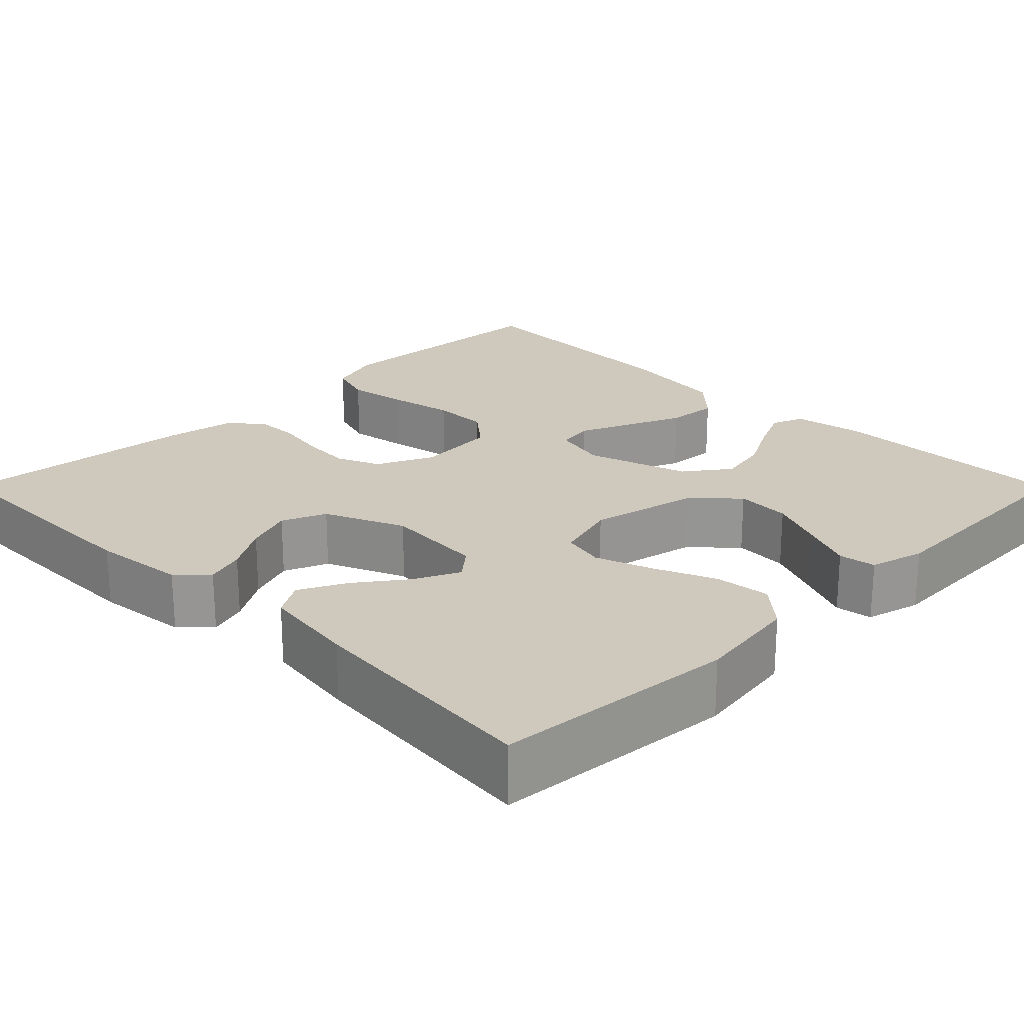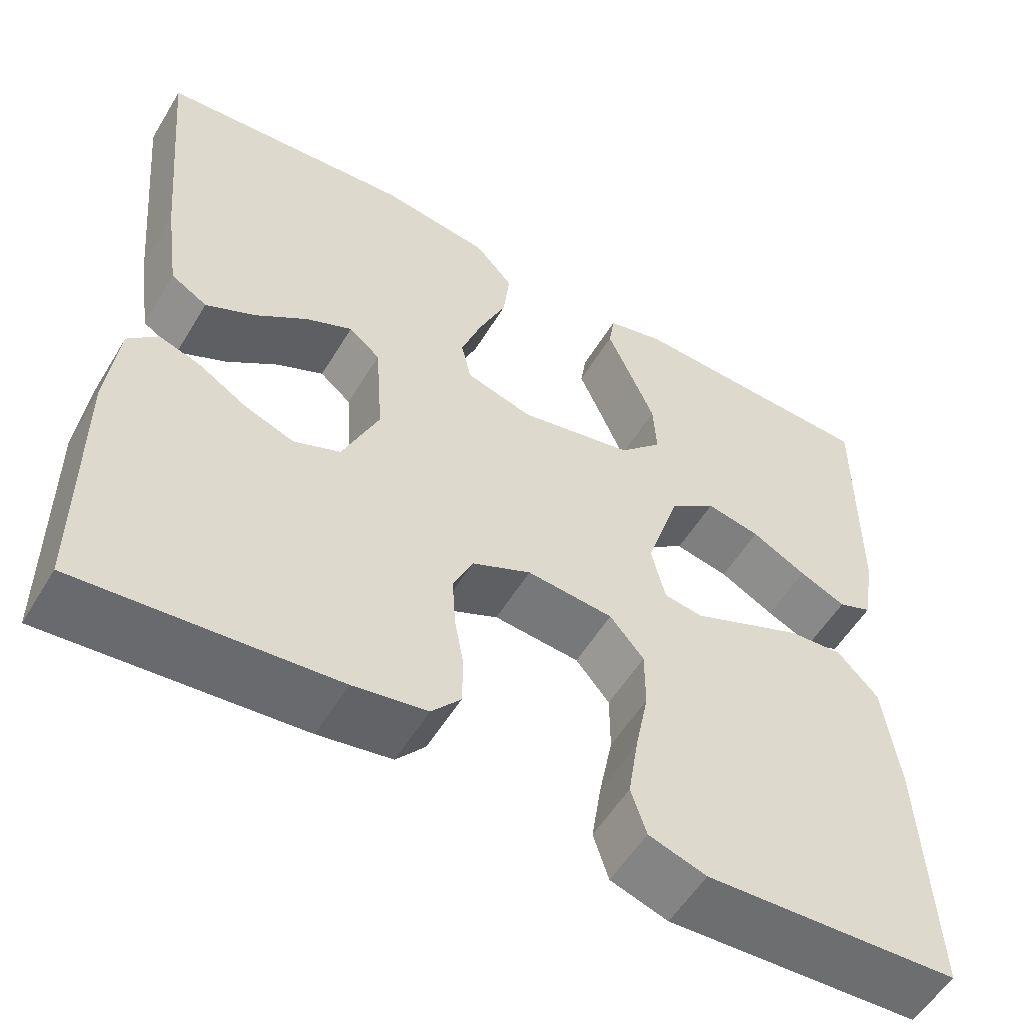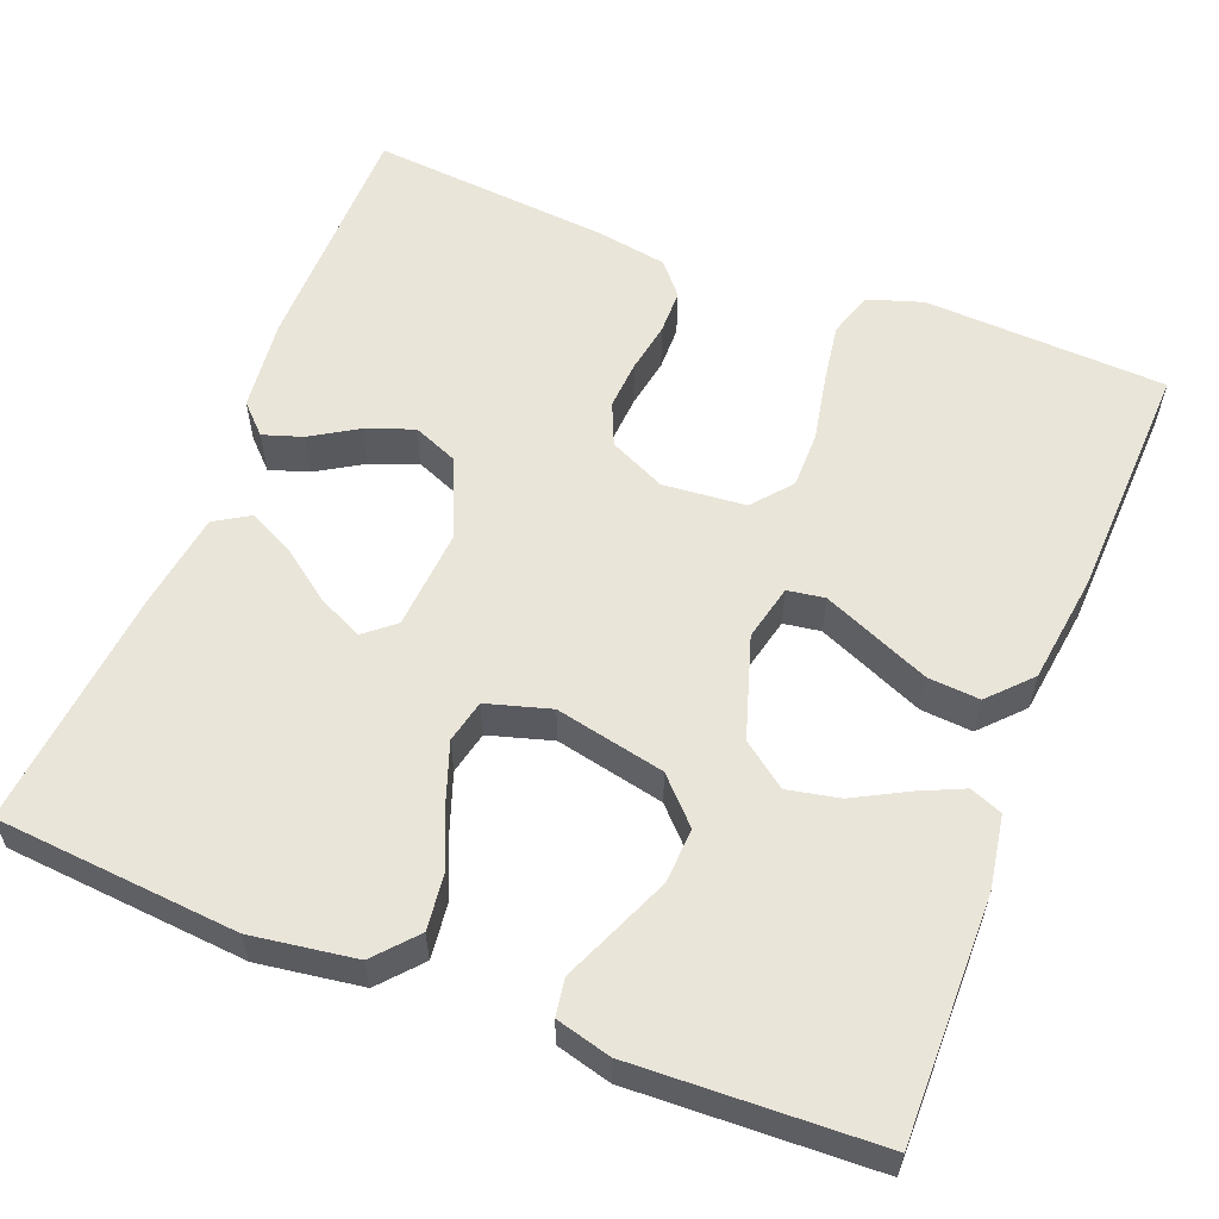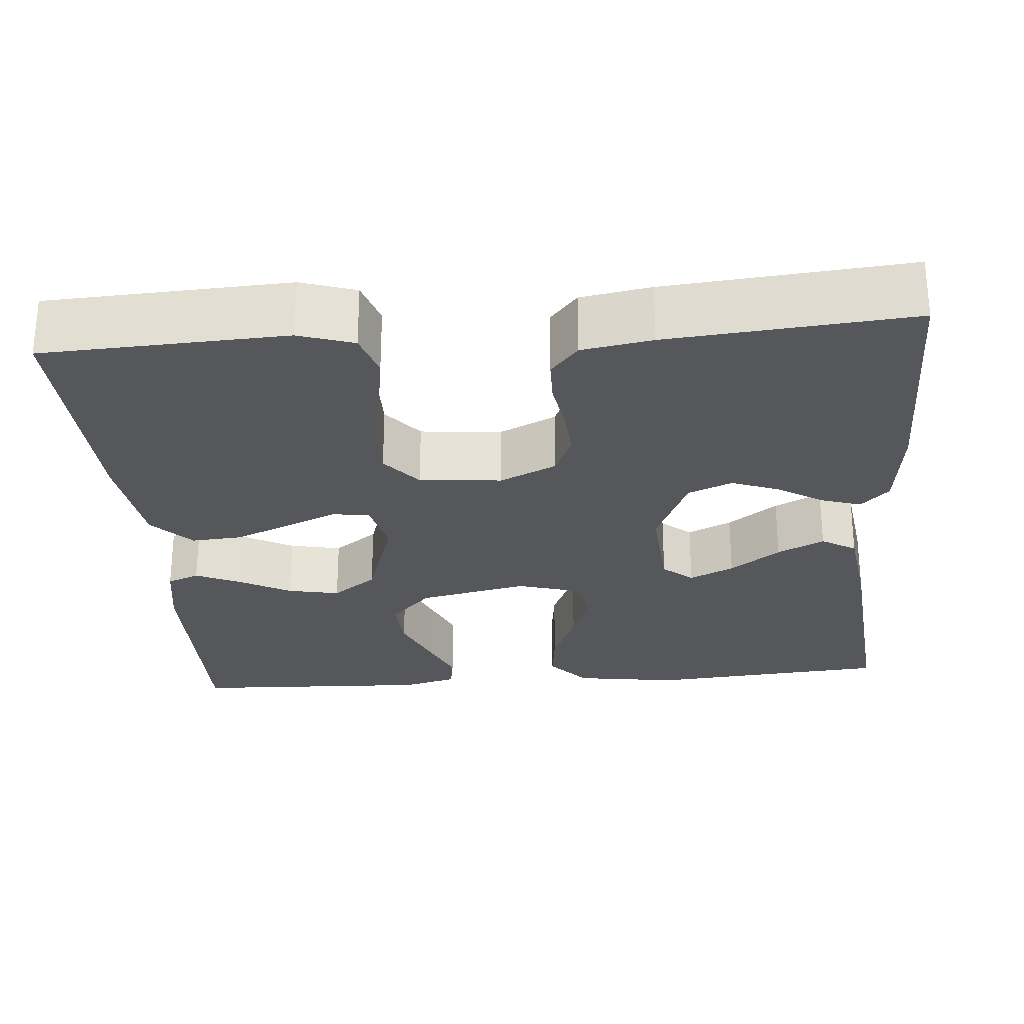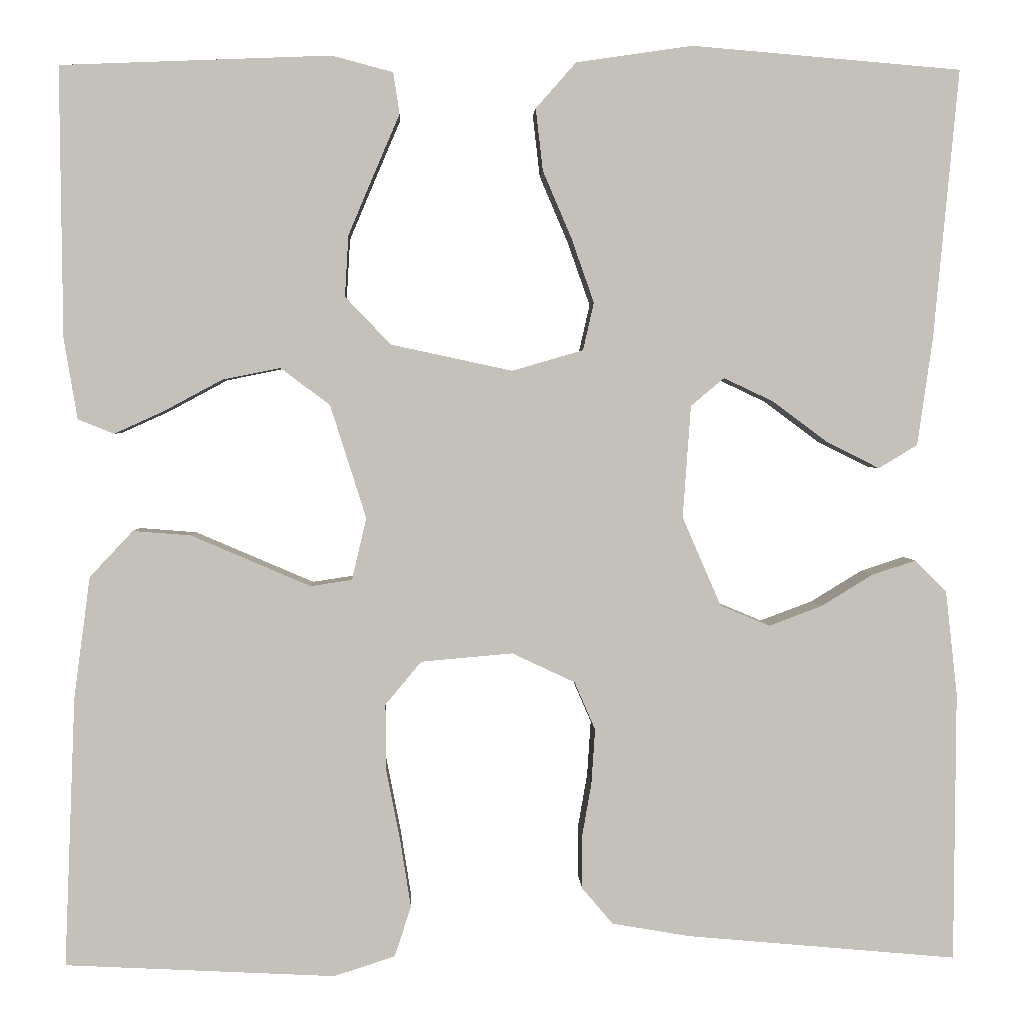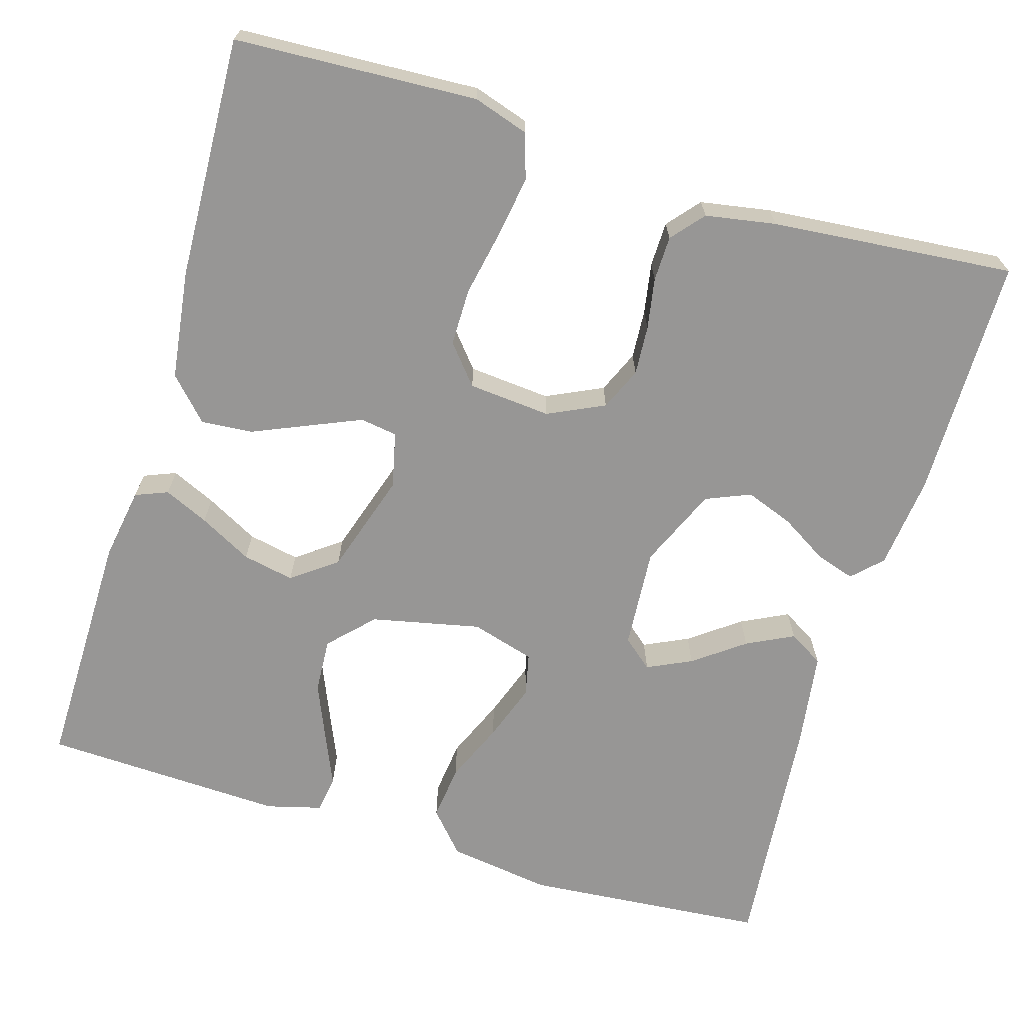
<metadata>
{"format":"obj","ext":"obj","renderer":"f3d","projection":"perspective","resolution":1024,"background":"white","views":[{"elev":22.5,"azim":-44.9,"up":"+Y"},{"elev":-55.4,"azim":-30.8,"up":"+Z"},{"elev":57.9,"azim":21.4,"up":"+Y"},{"elev":-26.9,"azim":-175.4,"up":"+Y"},{"elev":2.4,"azim":177.8,"up":"+Z"},{"elev":-67.9,"azim":163.3,"up":"+Y"}]}
</metadata>
<code>
v 0.5 0.07 0.5
v 0.497 0.07 0.2
v 0.482 0.07 0.11
v 0.442 0.07 0.094
v 0.387 0.07 0.119
v 0.322 0.07 0.154
v 0.258 0.07 0.167
v 0.203 0.07 0.126
v 0.163 0.07 0
v 0.179 0.07 -0.069
v 0.225 0.07 -0.076
v 0.288 0.07 -0.049
v 0.358 0.07 -0.019
v 0.422 0.07 -0.014
v 0.47 0.07 -0.065
v 0.488 0.07 -0.2
v 0.5 0.07 -0.5
v 0.2 0.07 -0.515
v 0.132 0.07 -0.493
v 0.114 0.07 -0.437
v 0.126 0.07 -0.361
v 0.142 0.07 -0.28
v 0.142 0.07 -0.209
v 0.102 0.07 -0.161
v 0 0.07 -0.152
v -0.07 0.07 -0.185
v -0.093 0.07 -0.238
v -0.089 0.07 -0.299
v -0.078 0.07 -0.362
v -0.079 0.07 -0.418
v -0.113 0.07 -0.458
v -0.2 0.07 -0.473
v -0.5 0.07 -0.5
v -0.502 0.07 -0.2
v -0.489 0.07 -0.084
v -0.454 0.07 -0.049
v -0.405 0.07 -0.065
v -0.348 0.07 -0.1
v -0.289 0.07 -0.122
v -0.234 0.07 -0.099
v -0.191 0.07 0
v -0.2 0.07 0.125
v -0.237 0.07 0.156
v -0.292 0.07 0.13
v -0.354 0.07 0.084
v -0.412 0.07 0.055
v -0.455 0.07 0.081
v -0.472 0.07 0.2
v -0.5 0.07 0.5
v -0.2 0.07 0.525
v -0.071 0.07 0.506
v -0.026 0.07 0.455
v -0.034 0.07 0.386
v -0.066 0.07 0.311
v -0.091 0.07 0.24
v -0.079 0.07 0.187
v 0 0.07 0.164
v 0.135 0.07 0.193
v 0.186 0.07 0.246
v 0.182 0.07 0.314
v 0.152 0.07 0.385
v 0.125 0.07 0.448
v 0.132 0.07 0.494
v 0.2 0.07 0.512
v 0.5 0 0.5
v 0.497 0 0.2
v 0.482 0 0.11
v 0.442 0 0.094
v 0.387 0 0.119
v 0.322 0 0.154
v 0.258 0 0.167
v 0.203 0 0.126
v 0.163 0 0
v 0.179 0 -0.069
v 0.225 0 -0.076
v 0.288 0 -0.049
v 0.358 0 -0.019
v 0.422 0 -0.014
v 0.47 0 -0.065
v 0.488 0 -0.2
v 0.5 0 -0.5
v 0.2 0 -0.515
v 0.132 0 -0.493
v 0.114 0 -0.437
v 0.126 0 -0.361
v 0.142 0 -0.28
v 0.142 0 -0.209
v 0.102 0 -0.161
v 0 0 -0.152
v -0.07 0 -0.185
v -0.093 0 -0.238
v -0.089 0 -0.299
v -0.078 0 -0.362
v -0.079 0 -0.418
v -0.113 0 -0.458
v -0.2 0 -0.473
v -0.5 0 -0.5
v -0.502 0 -0.2
v -0.489 0 -0.084
v -0.454 0 -0.049
v -0.405 0 -0.065
v -0.348 0 -0.1
v -0.289 0 -0.122
v -0.234 0 -0.099
v -0.191 0 0
v -0.2 0 0.125
v -0.237 0 0.156
v -0.292 0 0.13
v -0.354 0 0.084
v -0.412 0 0.055
v -0.455 0 0.081
v -0.472 0 0.2
v -0.5 0 0.5
v -0.2 0 0.525
v -0.071 0 0.506
v -0.026 0 0.455
v -0.034 0 0.386
v -0.066 0 0.311
v -0.091 0 0.24
v -0.079 0 0.187
v 0 0 0.164
v 0.135 0 0.193
v 0.186 0 0.246
v 0.182 0 0.314
v 0.152 0 0.385
v 0.125 0 0.448
v 0.132 0 0.494
v 0.2 0 0.512
f 4 5 6
f 3 4 6
f 2 3 6
f 1 2 6
f 64 1 6
f 63 64 6
f 62 63 6
f 61 62 6
f 60 61 6 7
f 59 60 7 8
f 58 59 8 9
f 57 58 9
f 56 57 9 10
f 52 53 54
f 51 52 54
f 50 51 54
f 49 50 54
f 48 49 54
f 47 48 54
f 46 47 54
f 45 46 54
f 44 45 54
f 43 44 54 55
f 42 43 55 56
f 36 37 38
f 35 36 38
f 34 35 38
f 33 34 38
f 32 33 38
f 31 32 38
f 30 31 38
f 29 30 38
f 28 29 38
f 27 28 38 39
f 26 27 39 40
f 20 21 22
f 19 20 22
f 18 19 22
f 17 18 22
f 16 17 22
f 15 16 22
f 14 15 22
f 13 14 22
f 12 13 22
f 11 12 22
f 10 11 22 23
f 41 42 56 10
f 25 26 40 41
f 24 25 41 10
f 10 23 24
f 70 69 68
f 70 68 67
f 70 67 66
f 70 66 65
f 70 65 128
f 70 128 127
f 70 127 126
f 70 126 125
f 71 70 125 124
f 72 71 124 123
f 73 72 123 122
f 73 122 121
f 74 73 121 120
f 118 117 116
f 118 116 115
f 118 115 114
f 118 114 113
f 118 113 112
f 118 112 111
f 118 111 110
f 118 110 109
f 118 109 108
f 119 118 108 107
f 120 119 107 106
f 102 101 100
f 102 100 99
f 102 99 98
f 102 98 97
f 102 97 96
f 102 96 95
f 102 95 94
f 102 94 93
f 102 93 92
f 103 102 92 91
f 104 103 91 90
f 86 85 84
f 86 84 83
f 86 83 82
f 86 82 81
f 86 81 80
f 86 80 79
f 86 79 78
f 86 78 77
f 86 77 76
f 86 76 75
f 87 86 75 74
f 74 120 106 105
f 105 104 90 89
f 74 105 89 88
f 88 87 74
f 1 65 66 2
f 2 66 67 3
f 3 67 68 4
f 4 68 69 5
f 5 69 70 6
f 6 70 71 7
f 7 71 72 8
f 8 72 73 9
f 9 73 74 10
f 10 74 75 11
f 11 75 76 12
f 12 76 77 13
f 13 77 78 14
f 14 78 79 15
f 15 79 80 16
f 16 80 81 17
f 17 81 82 18
f 18 82 83 19
f 19 83 84 20
f 20 84 85 21
f 21 85 86 22
f 22 86 87 23
f 23 87 88 24
f 24 88 89 25
f 25 89 90 26
f 26 90 91 27
f 27 91 92 28
f 28 92 93 29
f 29 93 94 30
f 30 94 95 31
f 31 95 96 32
f 32 96 97 33
f 33 97 98 34
f 34 98 99 35
f 35 99 100 36
f 36 100 101 37
f 37 101 102 38
f 38 102 103 39
f 39 103 104 40
f 40 104 105 41
f 41 105 106 42
f 42 106 107 43
f 43 107 108 44
f 44 108 109 45
f 45 109 110 46
f 46 110 111 47
f 47 111 112 48
f 48 112 113 49
f 49 113 114 50
f 50 114 115 51
f 51 115 116 52
f 52 116 117 53
f 53 117 118 54
f 54 118 119 55
f 55 119 120 56
f 56 120 121 57
f 57 121 122 58
f 58 122 123 59
f 59 123 124 60
f 60 124 125 61
f 61 125 126 62
f 62 126 127 63
f 63 127 128 64
f 64 128 65 1

</code>
